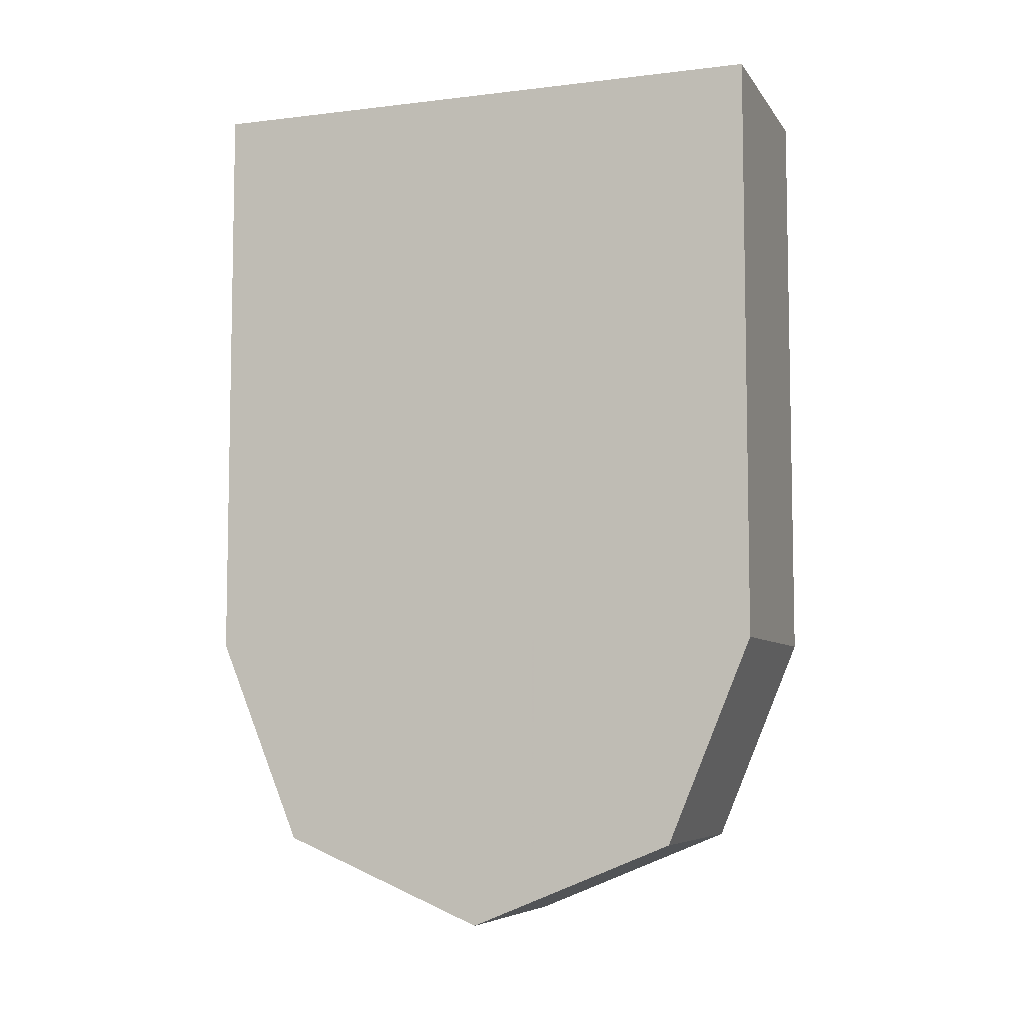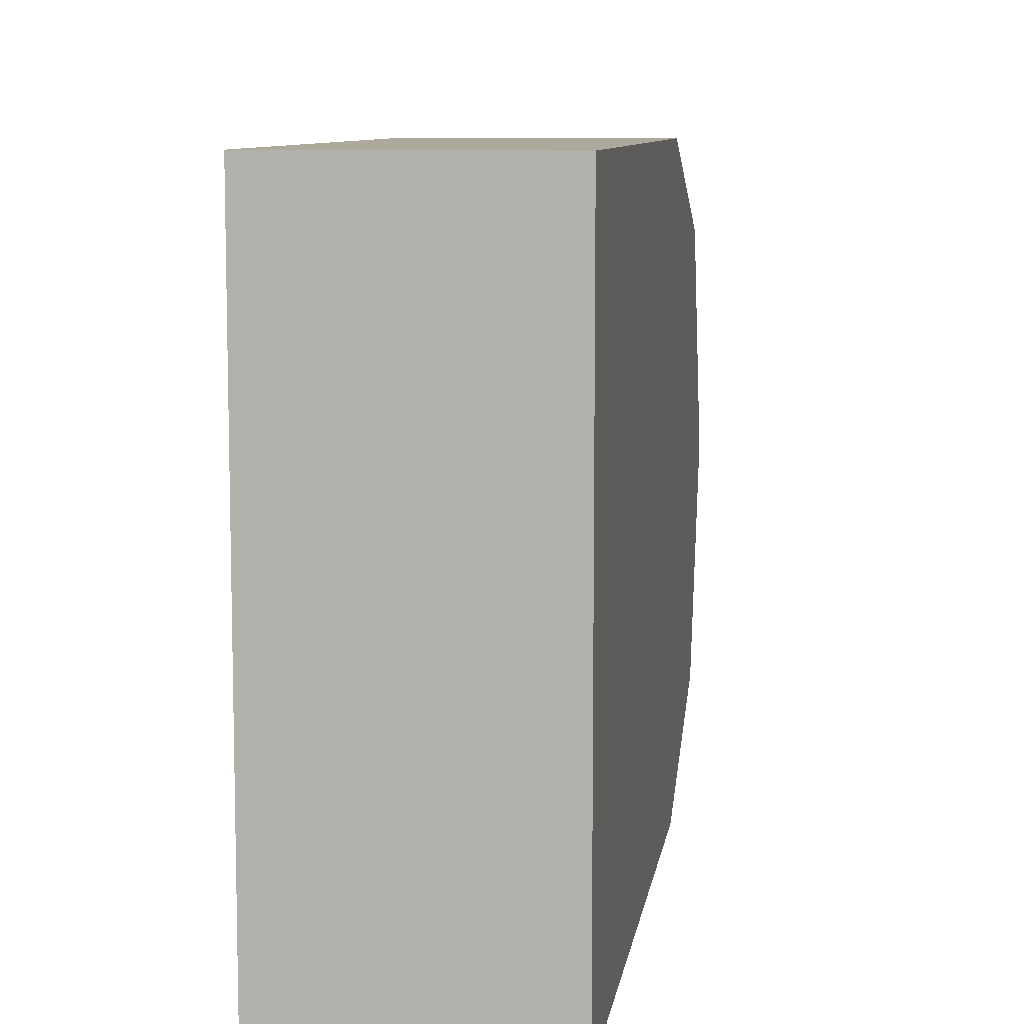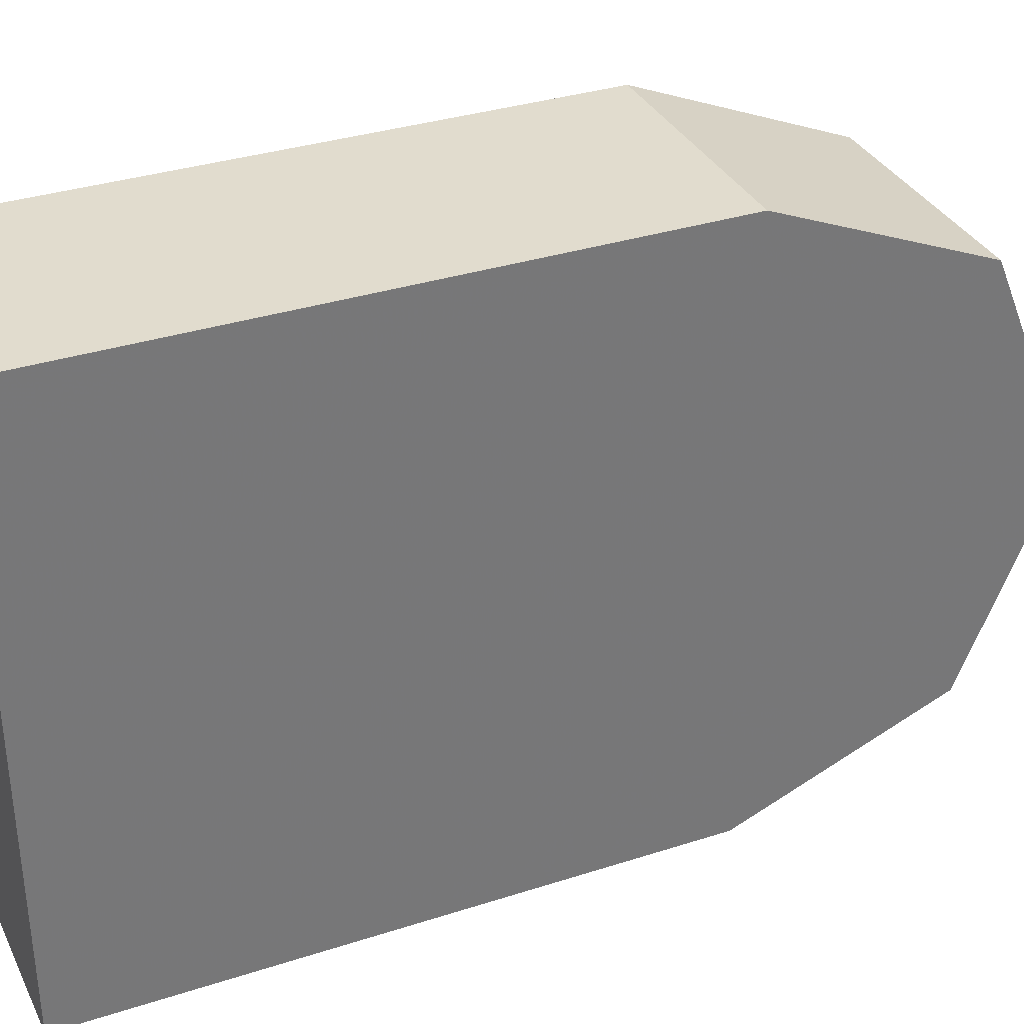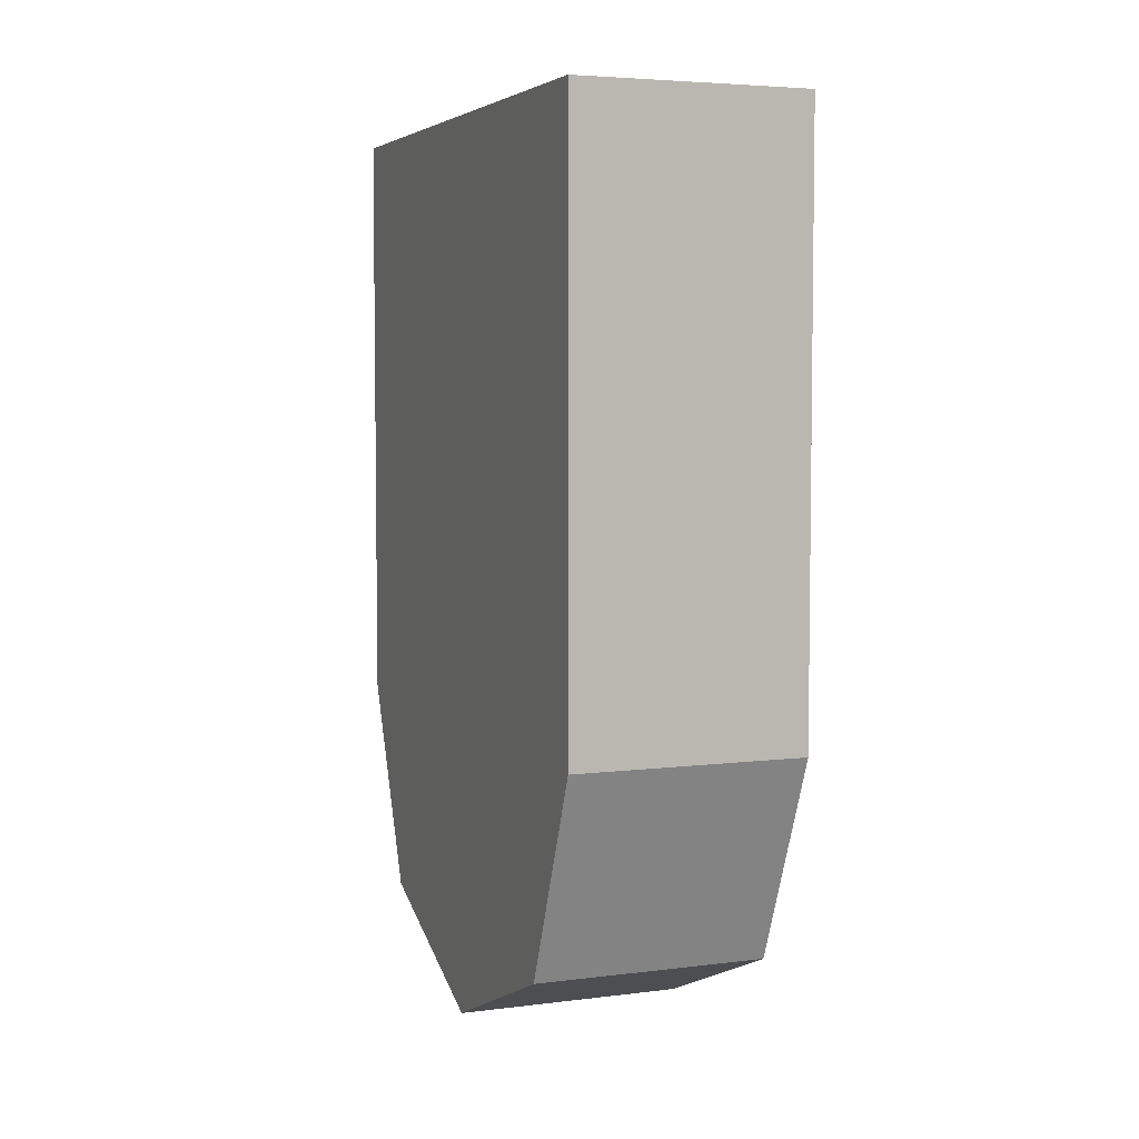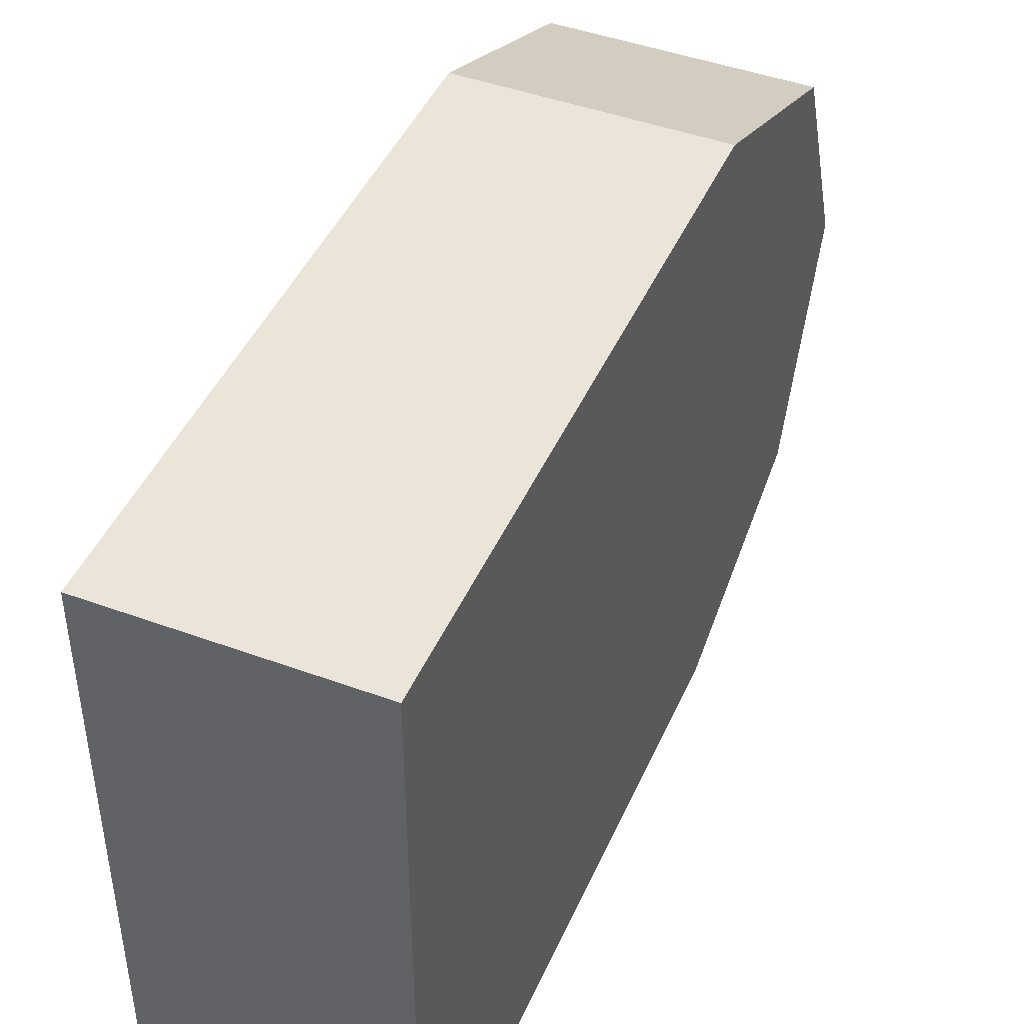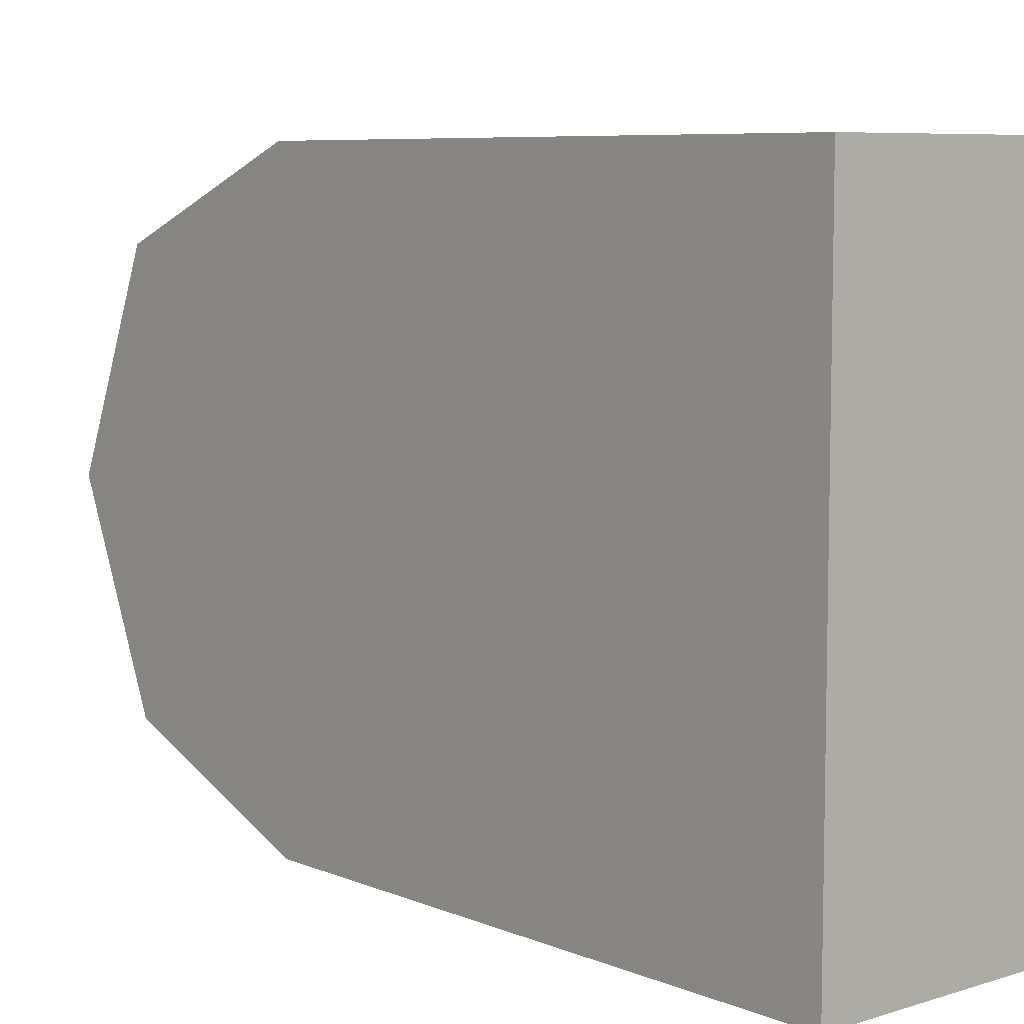
<metadata>
{"format":"obj","ext":"obj","renderer":"f3d","projection":"perspective","resolution":1024,"background":"white","views":[{"elev":-6.7,"azim":-70.6,"up":"+Y"},{"elev":8.8,"azim":-171.7,"up":"+Z"},{"elev":34.0,"azim":-113.6,"up":"+Z"},{"elev":5.0,"azim":158.6,"up":"+Y"},{"elev":45.1,"azim":-157.0,"up":"+Z"},{"elev":7.3,"azim":139.0,"up":"+Z"}]}
</metadata>
<code>
o Mesh1_Shield_Green_Model
v 0 0.7625 0
v 0 0.2523 0
v 0.2 0.2523 0
v 0.2 0.3812 0
v 0.2 0.7625 0
v 0 0.7625 -0.5047
v 0 0.2523 -0.5047
v 0 0.07391 -0.4308
v 0 0 -0.2523
v 0 0.07391 -0.07391
v 0.2 0.7625 -0.2523
v 0.2 0.7625 -0.5047
v 0.2 0.3812 -0.2523
v 0.2 0 -0.2523
v 0.2 0.07391 -0.07391
v 0.2 0.2523 -0.5047
v 0.2 0.3812 -0.5047
v 0.2 0.07391 -0.4308
f 18 8 7 16
f 9 8 18 14
f 10 9 14 15
f 2 10 15 3
f 1 11 12 6
f 4 1 2 3
f 17 7 6 12
f 6 7 2 1
f 4 5 1
f 7 8 9
f 1 5 11
f 17 16 7
f 2 7 9 10
f 12 11 13 17
f 3 15 13 4
f 11 5 4 13
f 13 18 16 17
f 14 18 13 15

</code>
